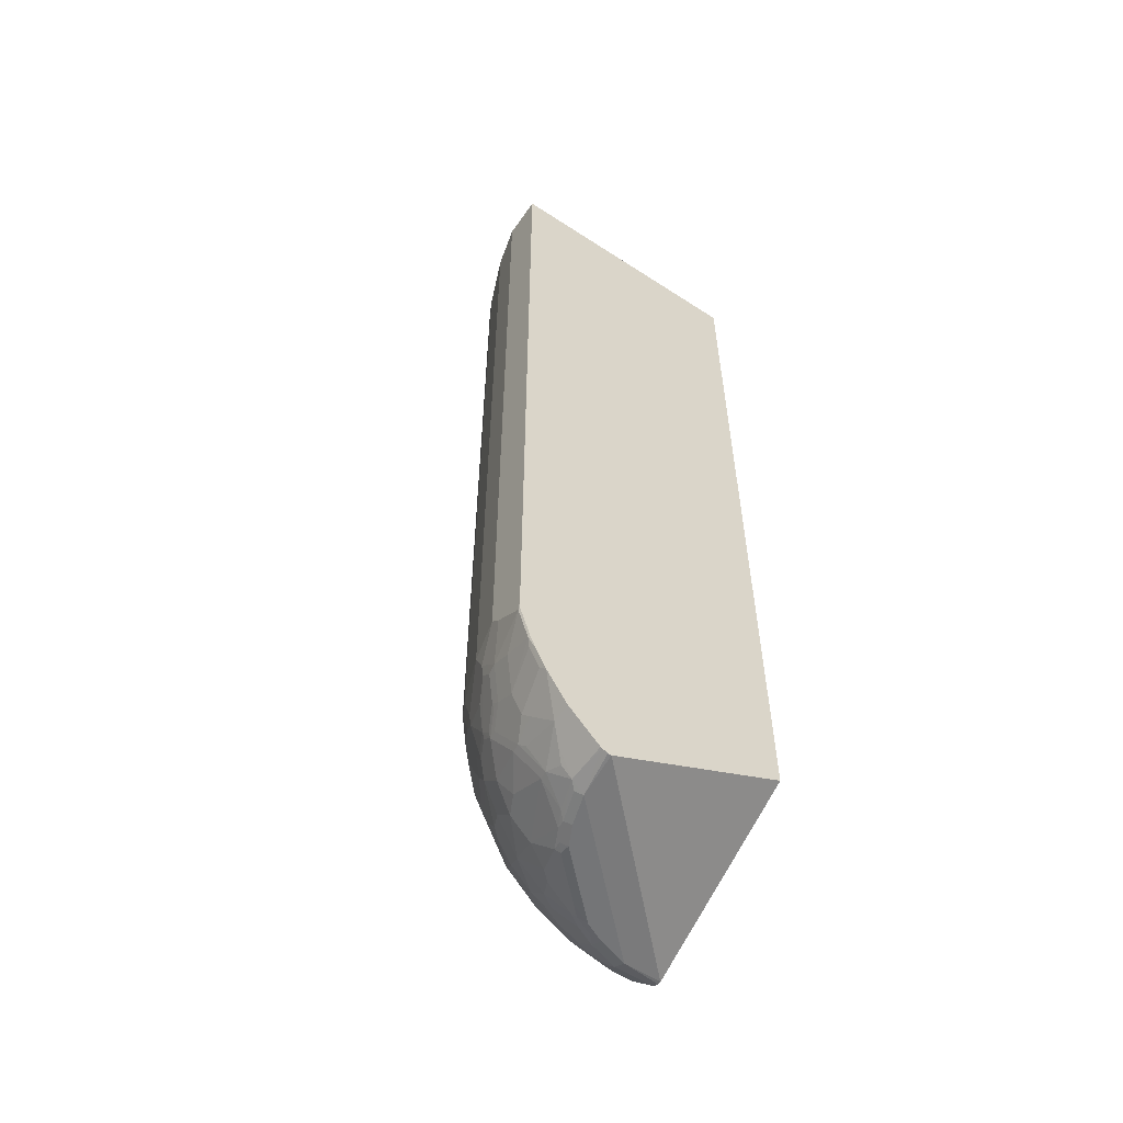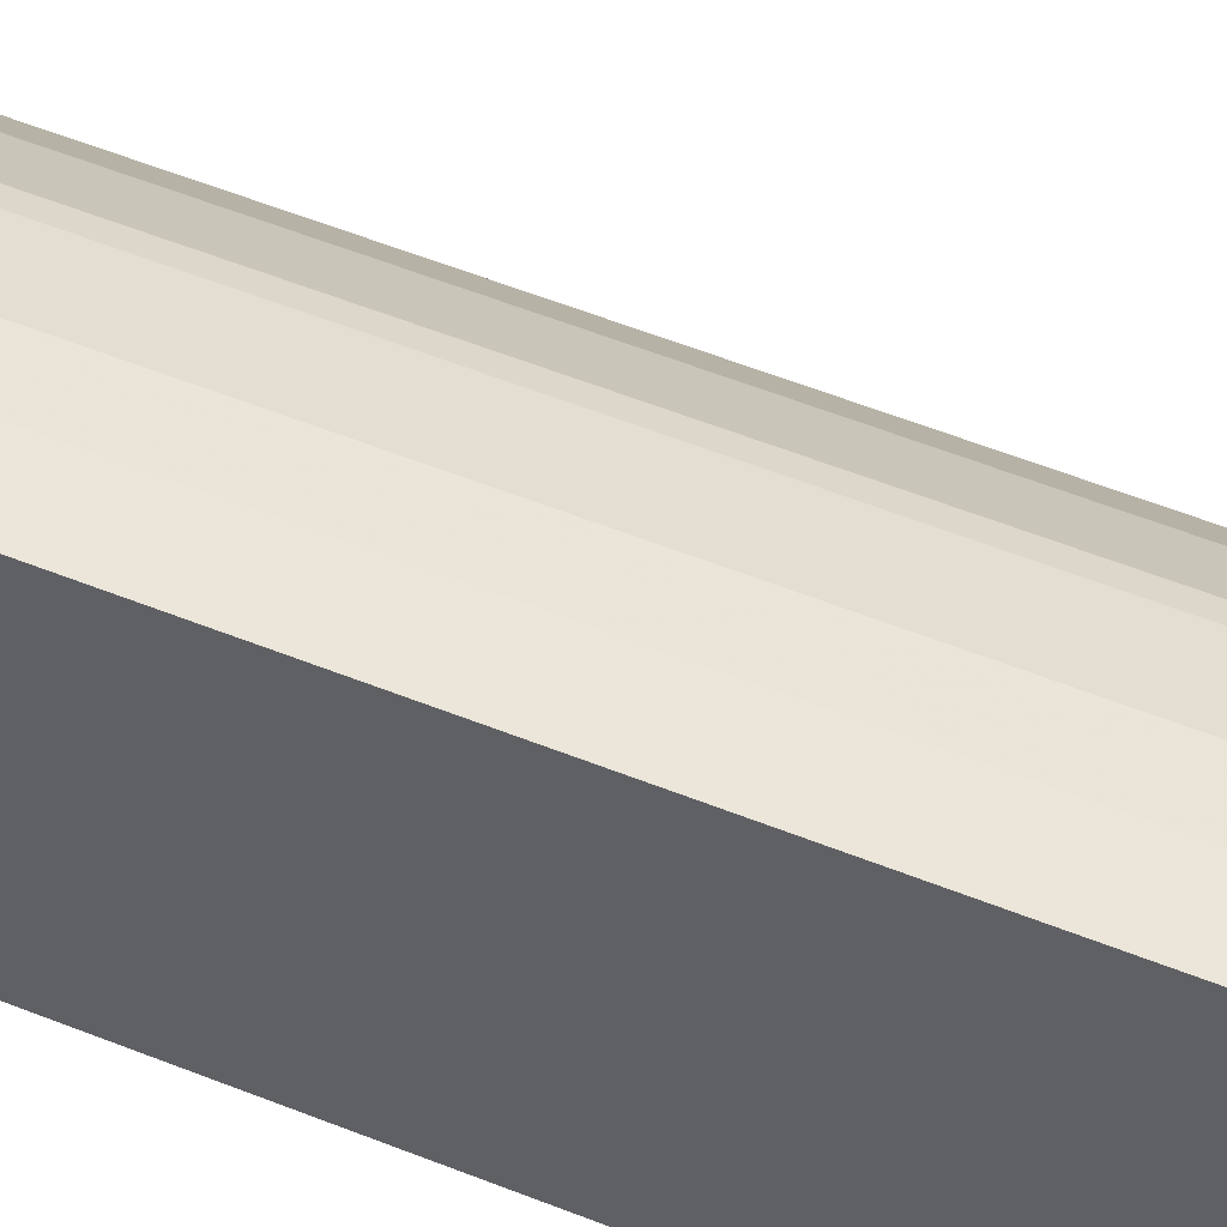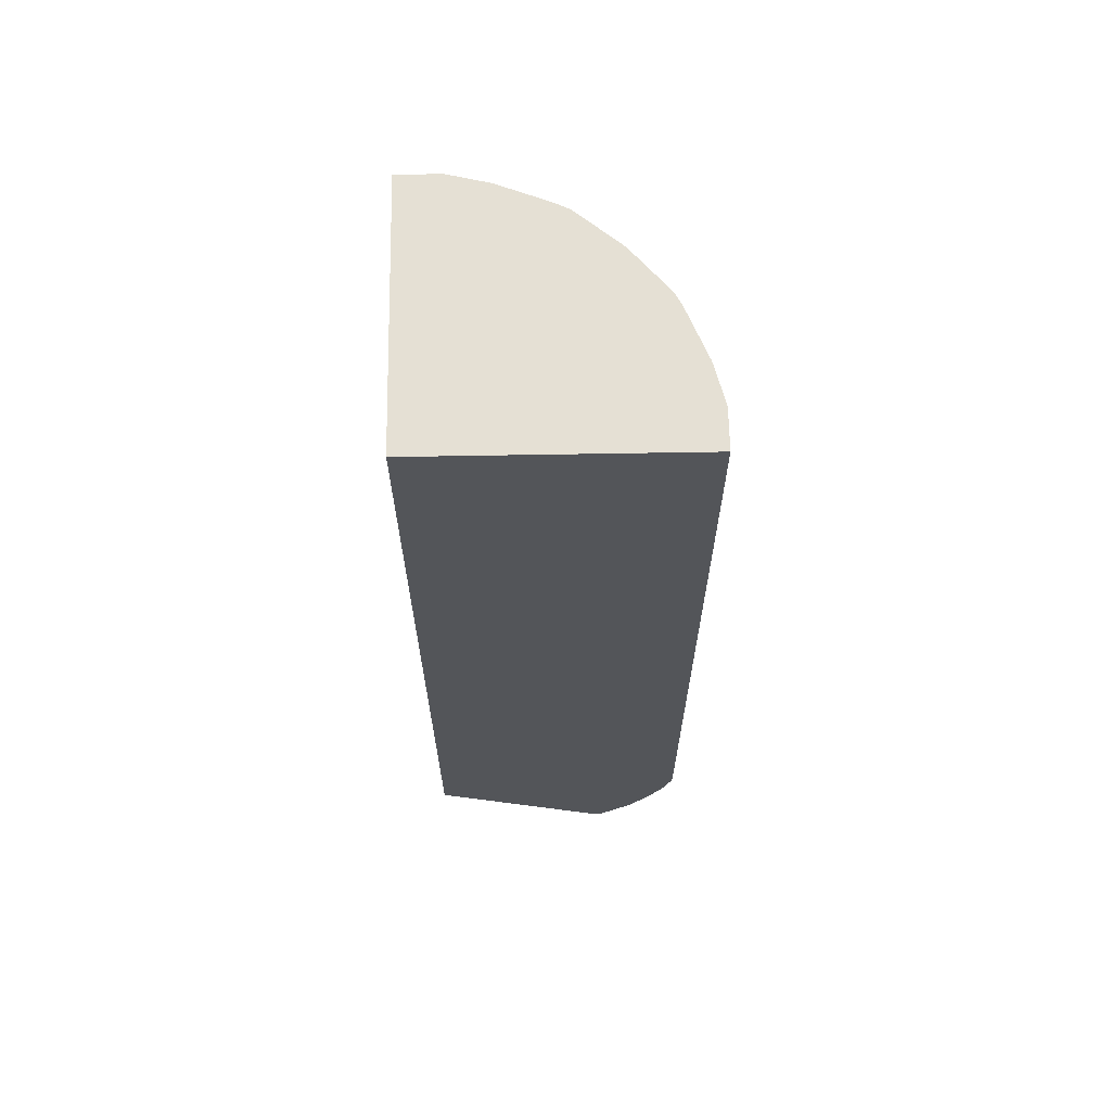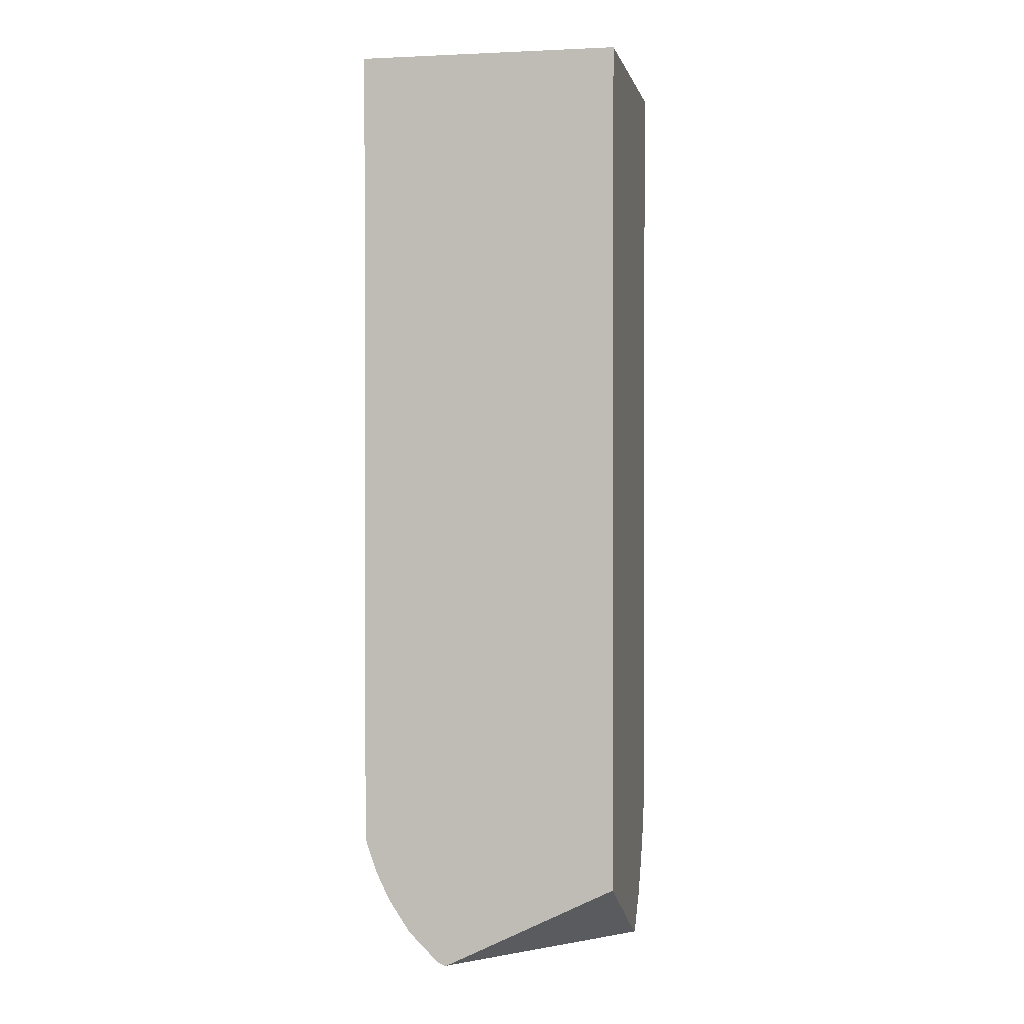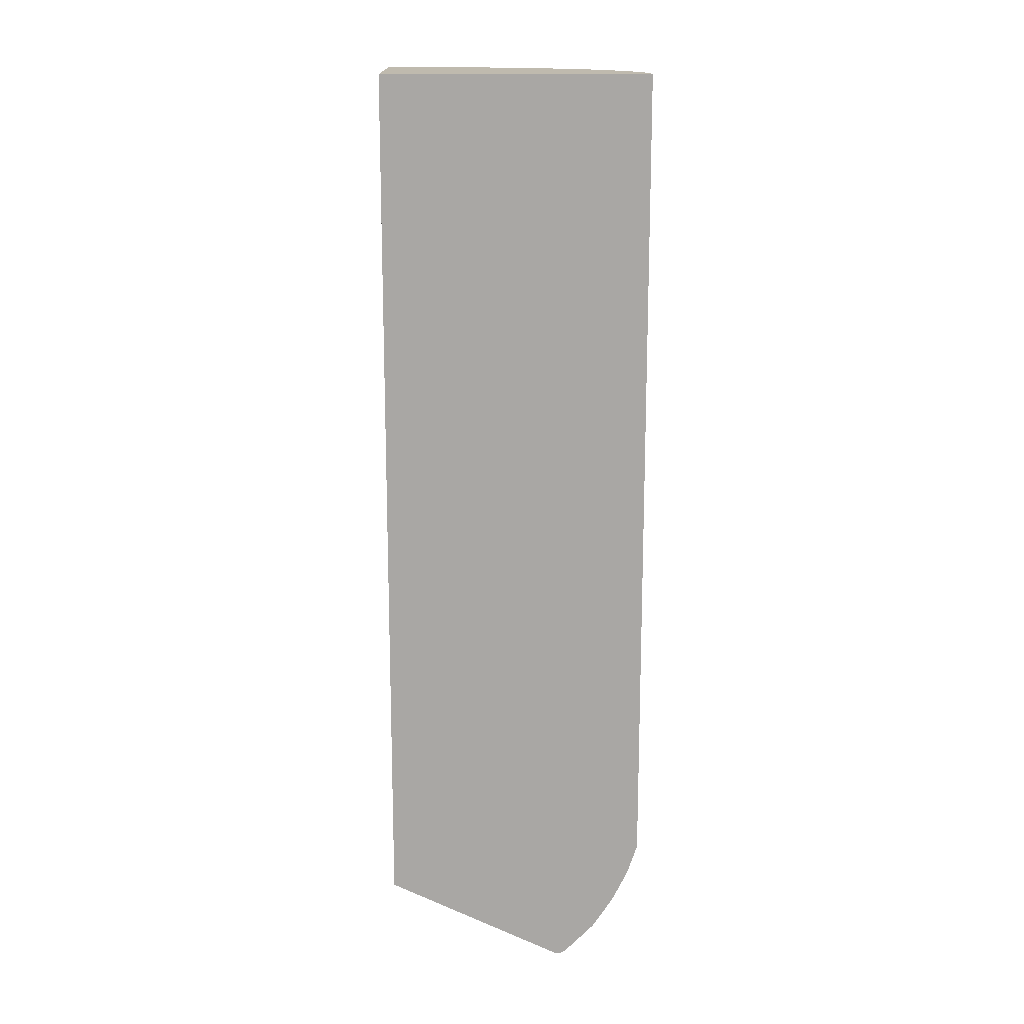
<metadata>
{"format":"obj","ext":"obj","renderer":"f3d","projection":"perspective","resolution":1024,"background":"white","views":[{"elev":-56.4,"azim":-124.2,"up":"+Z"},{"elev":55.4,"azim":-67.1,"up":"+Y"},{"elev":65.5,"azim":-1.0,"up":"+Z"},{"elev":1.1,"azim":-78.9,"up":"+Z"},{"elev":15.5,"azim":-1.7,"up":"+Z"}]}
</metadata>
<code>
v -0.002208 0.1849 -0.9593
v 0.04189 0.1779 -0.9629
v -0.002208 0.1814 -0.9593
v -0.002208 0.1906 -0.9565
v 0.07328 0.1675 -0.9629
v 0.1779 0.04187 -0.9629
v 0.0384 0.1919 -0.9559
v 0.04538 0.1849 -0.9593
v 0.07677 0.1744 -0.9593
v 0.1814 0.0007178 -0.9593
v -0.002208 0.1759 -0.9566
v -0.002208 0.1919 -0.9559
v 0.0942 0.157 -0.9629
v 0.1849 0.0007178 -0.9593
v 0.1674 0.07327 -0.9629
v 0.1919 0.04187 -0.9559
v 0.1914 0.0007178 -0.9562
v 0.0384 0.2023 -0.9454
v 0.05583 0.2058 -0.9384
v 0.06979 0.1814 -0.9559
v 0.02792 0.2128 -0.935
v 0.08636 0.1727 -0.9576
v 0.0977 0.164 -0.9593
v -0.002208 0.0007178 -0.8698
v -0.002208 0.2128 -0.935
v 0.157 0.09421 -0.9629
v 0.106 0.157 -0.9602
v 0.1269 0.1361 -0.9602
v 0.1688 0.08374 -0.9602
v 0.1814 0.07327 -0.9559
v 0.1919 0.0007178 -0.9559
v 0.2067 0.05757 -0.9367
v 0.2023 0.04187 -0.9454
v 0.2128 0.0314 -0.935
v 0.06541 0.2041 -0.9367
v 0.01745 0.2233 -0.9245
v 0.05932 0.2233 -0.914
v 0.0663 0.2267 -0.907
v 0.1073 0.1622 -0.9576
v 0.08636 0.1936 -0.9367
v 0.1282 0.1727 -0.9367
v -0.002208 0.0007178 0.02097
v -0.002208 0.2233 -0.9245
v 0.1478 0.1151 -0.9602
v 0.1583 0.1047 -0.9602
v 0.1282 0.1413 -0.9576
v 0.1387 0.1308 -0.9576
v 0.1709 0.09421 -0.9559
v 0.1919 0.09421 -0.935
v 0.2023 0.07327 -0.935
v 0.2128 0.0007178 -0.935
v 0.2233 0.0628 -0.914
v 0.2233 0.02094 -0.9245
v 0.07589 0.225 -0.9053
v 0.08636 0.2041 -0.9262
v 0.02443 0.2267 -0.9175
v -0.002208 0.2448 -0.8918
v 0.0384 0.2337 -0.9036
v 0.04538 0.2372 -0.8965
v 0.0663 0.2372 -0.8861
v 0.08722 0.2372 -0.8756
v 0.09684 0.2355 -0.8739
v 0.1387 0.1517 -0.9471
v 0.1282 0.1936 -0.9157
v 0.1648 0.1622 -0.9157
v 0.272 0.0007178 0.02097
v -0.002208 0.2717 0.02097
v 0.1596 0.1099 -0.9576
v 0.1814 0.1151 -0.935
v 0.1919 0.1151 -0.9245
v 0.2023 0.09421 -0.9245
v 0.2233 0.0007178 -0.9245
v 0.2132 0.09421 -0.9105
v 0.2276 0.06804 -0.9053
v 0.2342 0.05234 -0.9
v 0.2337 0.04187 -0.9036
v 0.2442 0.0007178 -0.8929
v 0.1073 0.2041 -0.9157
v 0.1178 0.2146 -0.8948
v 0.003512 0.2477 -0.8861
v -0.002208 0.2534 -0.8747
v 0.04538 0.2477 -0.8756
v 0.0663 0.2477 -0.8651
v 0.07589 0.246 -0.8634
v 0.07457 0.2486 -0.8582
v 0.09552 0.2381 -0.8686
v 0.106 0.2381 -0.8582
v 0.1073 0.2355 -0.8634
v 0.1282 0.225 -0.8634
v 0.1387 0.2146 -0.8739
v 0.1491 0.1413 -0.9471
v 0.1387 0.1936 -0.9053
v 0.191 0.1413 -0.9053
v 0.191 0.1308 -0.9157
v 0.1701 0.1308 -0.9367
v 0.1491 0.1936 -0.8948
v 0.1701 0.1832 -0.8843
v 0.1805 0.1727 -0.8843
v 0.191 0.1517 -0.8948
v 0.2721 0.01047 0.02097
v 0.2721 0.0007178 0.02088
v 2.122e-05 0.2721 0.02097
v -0.002208 0.2721 0.02088
v 0.2067 0.09944 -0.9157
v 0.2028 0.1151 -0.9105
v 0.2237 0.1047 -0.8896
v 0.2342 0.09421 -0.8791
v 0.2342 0.07327 -0.8896
v 0.2486 0.0471 -0.8739
v 0.2381 0.0471 -0.8948
v 0.2486 0.005234 -0.8843
v 0.2478 0.0007178 -0.8859
v 2.122e-05 0.2617 -0.8582
v 0.003512 0.2581 -0.8651
v -0.002208 0.2553 -0.8709
v 0.03491 0.2581 -0.8547
v 0.06281 0.2512 -0.8582
v 0.06413 0.259 -0.8372
v 0.07457 0.259 -0.8268
v 0.1269 0.2276 -0.8582
v 0.09552 0.2486 -0.8372
v 0.1269 0.2381 -0.8268
v 0.1395 0.2233 -0.8477
v 0.15 0.2128 -0.8582
v 0.1701 0.1936 -0.8634
v 0.2119 0.1413 -0.8739
v 0.2119 0.1204 -0.8948
v 0.1814 0.1814 -0.8686
v 0.2721 0.04187 0.02097
v 0.2721 0.0007178 -0.8163
v 0.04189 0.2721 0.02097
v -0.002208 0.2721 -0.8163
v 0.2237 0.1361 -0.8582
v 0.2342 0.1151 -0.8582
v 0.2381 0.08897 -0.8739
v 0.2486 0.06804 -0.8634
v 0.259 0.05757 -0.8425
v 0.259 0.03664 -0.8529
v 0.259 0.005234 -0.8634
v 0.2508 0.0007178 -0.8799
v -0.002208 0.2612 -0.8577
v 2.122e-05 0.2721 -0.8268
v 0.03142 0.2617 -0.8477
v 0.05234 0.2617 -0.8372
v 0.06281 0.2617 -0.8268
v 0.07328 0.2617 -0.8163
v 0.0942 0.2512 -0.8268
v 0.1256 0.2407 -0.8163
v 0.1395 0.2337 -0.8163
v 0.15 0.2233 -0.8268
v 0.1709 0.2128 -0.8163
v 0.1919 0.1919 -0.8268
v 0.1814 0.1919 -0.8477
v 0.2128 0.15 -0.8582
v 0.2172 0.1413 -0.8634
v 0.1919 0.1814 -0.8477
v 0.2721 0.04187 -0.7954
v 0.2616 0.08374 0.02097
v 0.2718 0.0007178 -0.8268
v 0.2721 0.01047 -0.8163
v 0.08373 0.2617 0.02097
v 0.04189 0.2721 -0.7954
v -0.002208 0.2717 -0.8263
v 0.2342 0.1361 -0.8268
v 0.2128 0.1709 -0.8163
v 0.2237 0.157 -0.8163
v 0.2381 0.1099 -0.8529
v 0.2486 0.08897 -0.8425
v 0.259 0.07851 -0.8215
v 0.2616 0.0628 -0.8268
v 0.2616 0.05234 -0.8372
v 0.2616 0.0314 -0.8477
v 0.2613 0.0007178 -0.8589
v 0.2583 0.0007178 -0.865
v 0.03142 0.2721 -0.8058
v 0.08373 0.2617 -0.7954
v 0.136 0.2407 -0.7849
v 0.15 0.2337 -0.7849
v 0.1605 0.2233 -0.8058
v 0.1954 0.1953 -0.7954
v 0.1962 0.1936 -0.8006
v 0.2721 0.0314 -0.8058
v 0.2616 0.07327 -0.8163
v 0.2616 0.08374 -0.7954
v 0.2407 0.1361 0.02097
v 0.2717 0.0007178 -0.8275
v 0.136 0.2407 0.02097
v 0.2381 0.1308 -0.8215
v 0.2342 0.1465 -0.7954
v 0.2233 0.1605 -0.8058
v 0.2486 0.09944 -0.832
v 0.259 0.08897 -0.8006
v 0.1431 0.2372 0.02097
v 0.15 0.2337 0.02097
v 0.2337 0.15 -0.7849
v 0.1954 0.1953 0.02088
v 0.2381 0.1413 -0.7901
v 0.2407 0.1361 -0.7849
v 0.2372 0.143 0.02097
v 0.2486 0.1099 -0.8111
v 0.1954 0.1953 0.02097
v 0.2337 0.15 0.02097
f 107 135 108
f 108 135 109
f 109 135 136
f 109 139 111
f 109 137 138
f 109 138 139
f 107 134 135
f 109 111 110
f 109 136 137
f 106 134 107
f 102 132 103
f 106 126 133
f 106 127 126
f 105 127 106
f 102 142 132
f 102 175 142
f 102 162 175
f 102 131 162
f 100 157 129
f 100 182 157
f 111 140 112
f 106 133 134
f 111 139 140
f 124 152 153
f 113 141 163
f 100 160 182
f 124 151 152
f 124 150 151
f 123 150 124
f 123 149 150
f 122 148 149
f 122 147 148
f 121 147 122
f 120 149 123
f 120 122 149
f 119 147 121
f 119 146 147
f 119 145 146
f 118 145 119
f 118 144 145
f 117 144 118
f 117 143 144
f 116 143 117
f 113 143 116
f 113 142 143
f 113 163 142
f 113 115 141
f 100 130 160
f 73 106 74
f 98 126 99
f 83 85 84
f 83 117 85
f 82 117 83
f 82 116 117
f 82 113 116
f 82 114 113
f 81 115 113
f 80 114 82
f 80 113 114
f 80 81 113
f 79 90 92
f 77 111 112
f 76 111 77
f 76 110 111
f 75 110 76
f 74 110 75
f 74 109 110
f 74 108 109
f 74 107 108
f 74 106 107
f 126 128 154
f 85 87 86
f 85 117 118
f 85 118 119
f 85 119 87
f 98 128 126
f 97 128 98
f 97 153 128
f 97 125 153
f 94 105 104
f 94 127 105
f 93 127 94
f 93 126 127
f 93 99 126
f 90 125 97
f 100 101 130
f 90 153 125
f 90 96 92
f 90 97 96
f 89 124 90
f 89 123 124
f 89 120 123
f 87 122 120
f 87 121 122
f 87 119 121
f 87 89 88
f 87 120 89
f 90 124 153
f 126 154 155
f 195 199 198
f 128 153 152
f 169 200 192
f 169 191 200
f 167 188 191
f 166 195 189
f 166 190 195
f 165 190 166
f 165 181 190
f 164 197 188
f 164 189 197
f 164 166 189
f 161 177 176
f 161 187 177
f 159 182 160
f 159 186 182
f 158 198 185
f 158 184 198
f 157 183 184
f 157 170 183
f 157 171 170
f 157 182 171
f 152 165 154
f 169 192 184
f 152 181 165
f 169 184 183
f 171 186 172
f 195 202 199
f 195 198 197
f 194 201 196
f 192 200 197
f 189 195 197
f 188 200 191
f 188 197 200
f 185 198 199
f 184 197 198
f 184 192 197
f 180 202 195
f 180 196 202
f 180 190 181
f 180 195 190
f 178 196 180
f 178 194 196
f 178 193 194
f 178 180 179
f 177 193 178
f 177 187 193
f 172 186 173
f 171 182 186
f 152 154 156
f 151 181 152
f 151 180 181
f 136 168 137
f 196 201 202
f 135 168 136
f 135 191 168
f 135 167 191
f 134 167 135
f 134 188 167
f 134 164 188
f 133 166 164
f 133 165 166
f 133 154 165
f 133 155 154
f 133 164 134
f 132 142 163
f 131 176 162
f 131 161 176
f 130 159 160
f 129 184 158
f 129 157 184
f 128 156 154
f 128 152 156
f 137 168 191
f 137 191 169
f 137 169 183
f 137 183 170
f 151 179 180
f 149 151 150
f 149 179 151
f 149 178 179
f 148 178 149
f 148 177 178
f 148 176 177
f 147 176 148
f 146 176 147
f 146 162 176
f 126 155 133
f 145 162 146
f 144 175 162
f 142 175 144
f 142 144 143
f 139 174 140
f 139 173 174
f 139 172 173
f 138 172 139
f 137 172 138
f 137 171 172
f 137 170 171
f 144 162 145
f 73 105 106
f 19 37 38
f 71 104 73
f 16 32 33
f 16 30 32
f 16 31 17
f 15 29 30
f 15 26 29
f 13 28 26
f 13 27 28
f 13 23 27
f 10 24 11
f 10 42 24
f 10 66 42
f 10 101 66
f 10 130 101
f 10 159 130
f 10 186 159
f 10 173 186
f 10 174 173
f 10 140 174
f 10 112 140
f 10 77 112
f 10 72 77
f 16 33 34
f 10 51 72
f 16 34 51
f 18 21 19
f 29 45 48
f 28 68 44
f 28 47 68
f 28 46 47
f 27 46 28
f 27 39 46
f 26 45 29
f 26 44 45
f 26 28 44
f 23 39 27
f 22 41 39
f 22 40 41
f 22 35 40
f 21 43 36
f 21 25 43
f 20 35 22
f 19 54 35
f 19 38 54
f 19 36 37
f 19 21 36
f 19 35 20
f 16 51 31
f 29 48 30
f 10 31 51
f 10 14 17
f 2 15 6
f 2 26 15
f 2 13 26
f 2 5 13
f 1 4 2
f 1 12 4
f 1 25 12
f 1 43 25
f 1 57 43
f 1 81 57
f 1 115 81
f 1 163 141
f 1 132 163
f 1 103 132
f 1 67 103
f 1 42 67
f 1 24 42
f 1 11 24
f 1 3 11
f 1 2 3
f 73 104 105
f 2 6 3
f 10 17 31
f 2 4 7
f 2 8 9
f 9 20 22
f 9 39 23
f 9 22 39
f 7 21 18
f 7 25 21
f 7 12 25
f 7 9 8
f 7 20 9
f 7 19 20
f 7 18 19
f 6 17 14
f 6 16 17
f 6 30 16
f 6 15 30
f 6 14 10
f 5 23 13
f 5 9 23
f 4 12 7
f 3 10 11
f 3 6 10
f 2 9 5
f 2 7 8
f 30 48 69
f 1 141 115
f 30 49 50
f 62 85 86
f 62 84 85
f 62 83 84
f 61 83 62
f 60 83 61
f 60 82 83
f 59 80 82
f 58 80 59
f 57 81 80
f 56 80 58
f 56 57 80
f 55 78 64
f 54 79 78
f 54 62 79
f 54 78 55
f 53 77 72
f 53 76 77
f 52 76 53
f 52 75 76
f 52 74 75
f 52 73 74
f 62 86 87
f 52 71 73
f 62 87 88
f 62 89 90
f 70 104 71
f 30 69 49
f 70 94 104
f 70 95 94
f 69 95 70
f 68 91 95
f 66 101 100
f 65 99 93
f 65 98 99
f 65 97 98
f 65 96 97
f 65 92 96
f 65 95 91
f 65 94 95
f 65 93 94
f 64 79 92
f 64 78 79
f 64 92 65
f 63 65 91
f 63 91 68
f 62 90 79
f 62 88 89
f 50 71 52
f 67 102 103
f 49 70 71
f 39 41 63
f 38 62 54
f 38 61 62
f 38 60 61
f 38 82 60
f 38 59 82
f 38 58 59
f 38 56 58
f 36 57 56
f 36 43 57
f 36 38 37
f 36 56 38
f 35 55 40
f 35 54 55
f 34 72 51
f 34 53 72
f 32 53 34
f 32 52 53
f 30 50 32
f 49 71 50
f 32 50 52
f 39 63 46
f 40 55 64
f 32 34 33
f 41 64 65
f 40 64 41
f 48 68 95
f 47 63 68
f 45 68 48
f 44 68 45
f 42 102 67
f 42 131 102
f 42 161 131
f 49 69 70
f 42 187 161
f 46 63 47
f 42 194 193
f 41 65 63
f 42 193 187
f 42 100 129
f 42 129 158
f 42 66 100
f 48 95 69
f 42 185 199
f 42 199 202
f 42 202 201
f 42 158 185
f 42 201 194

</code>
